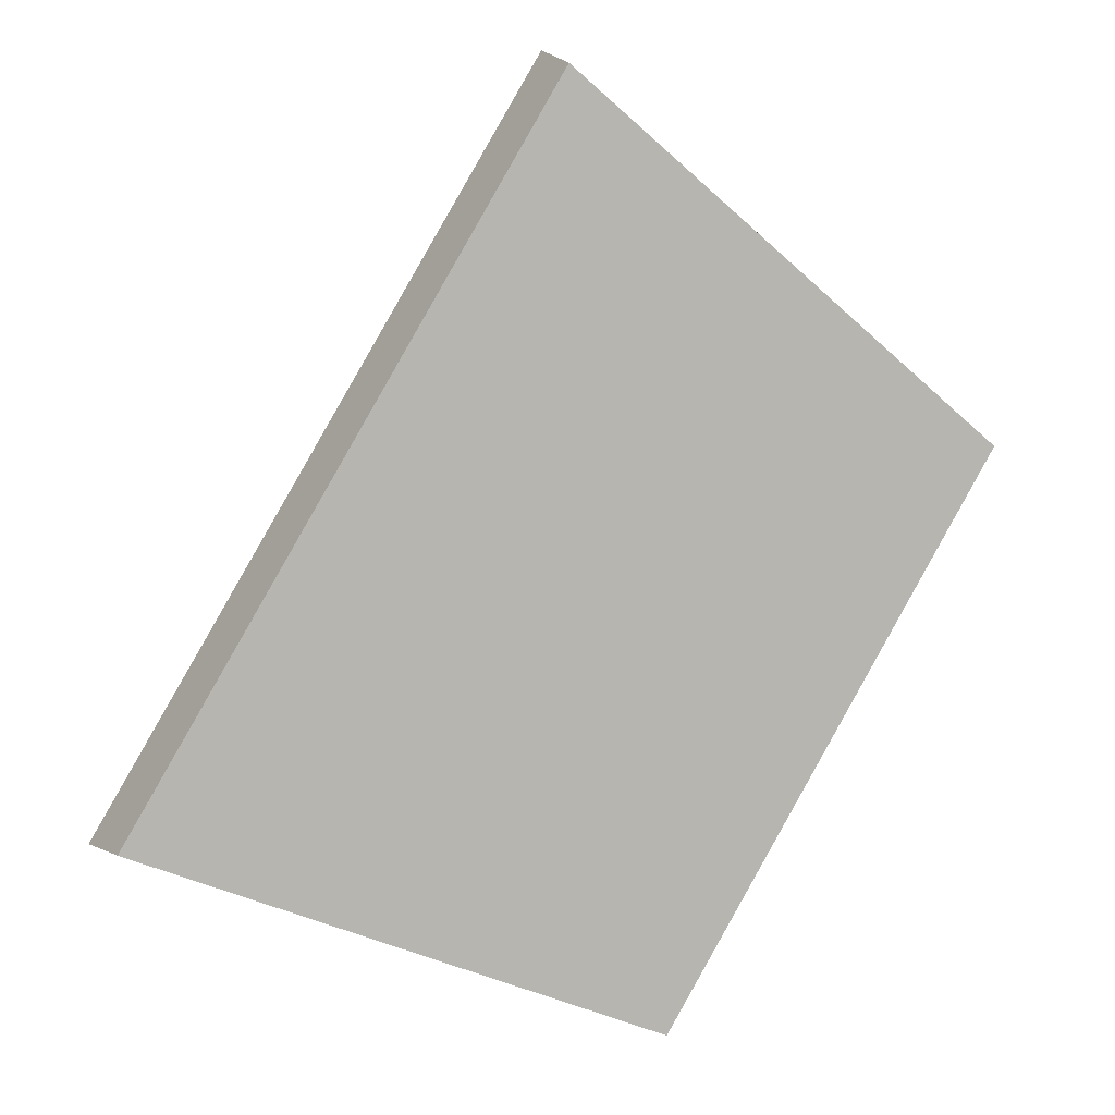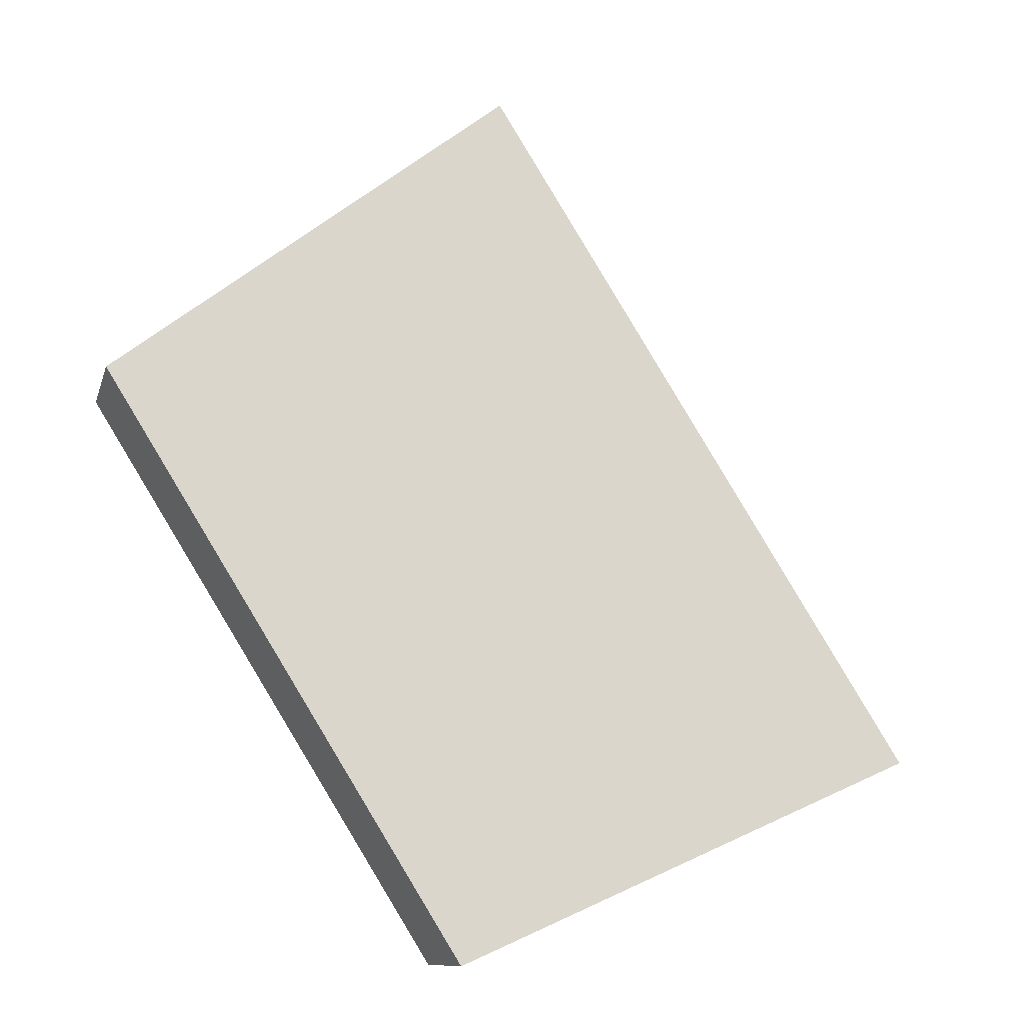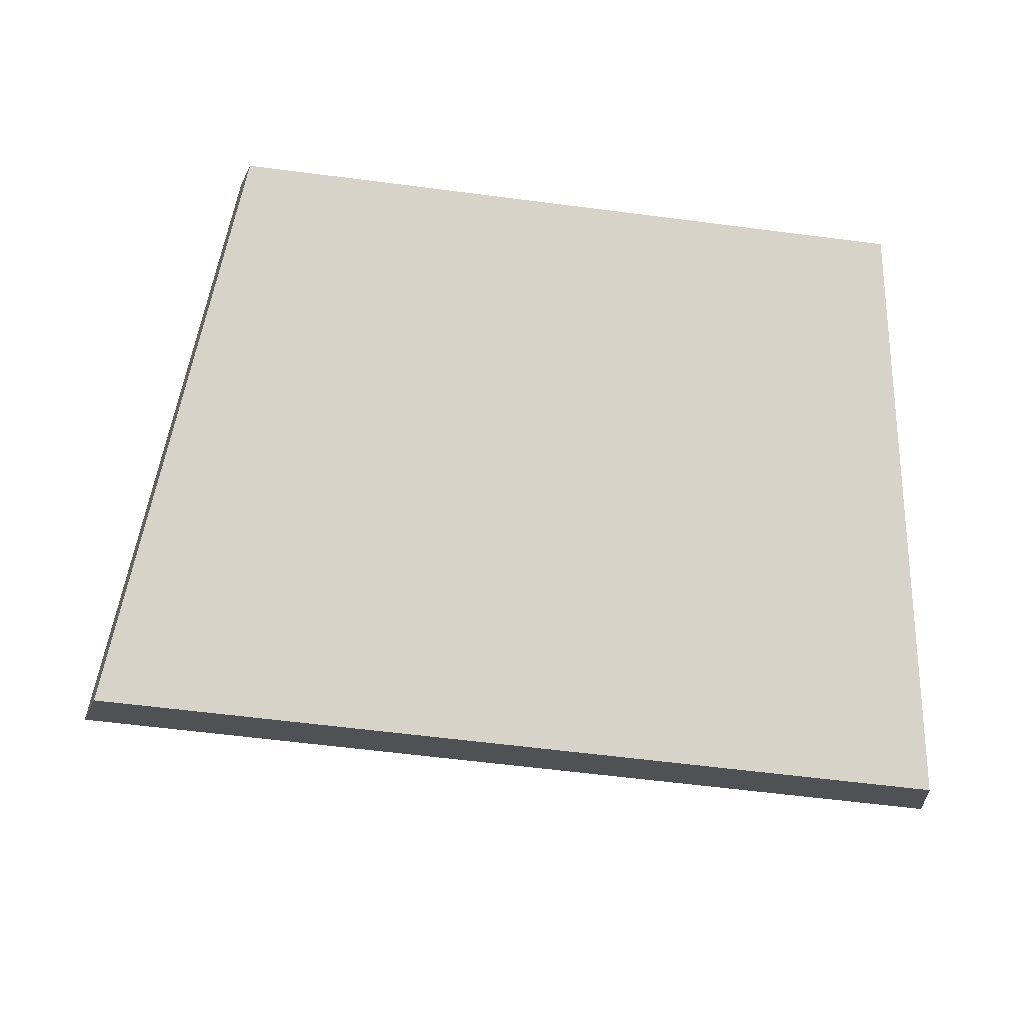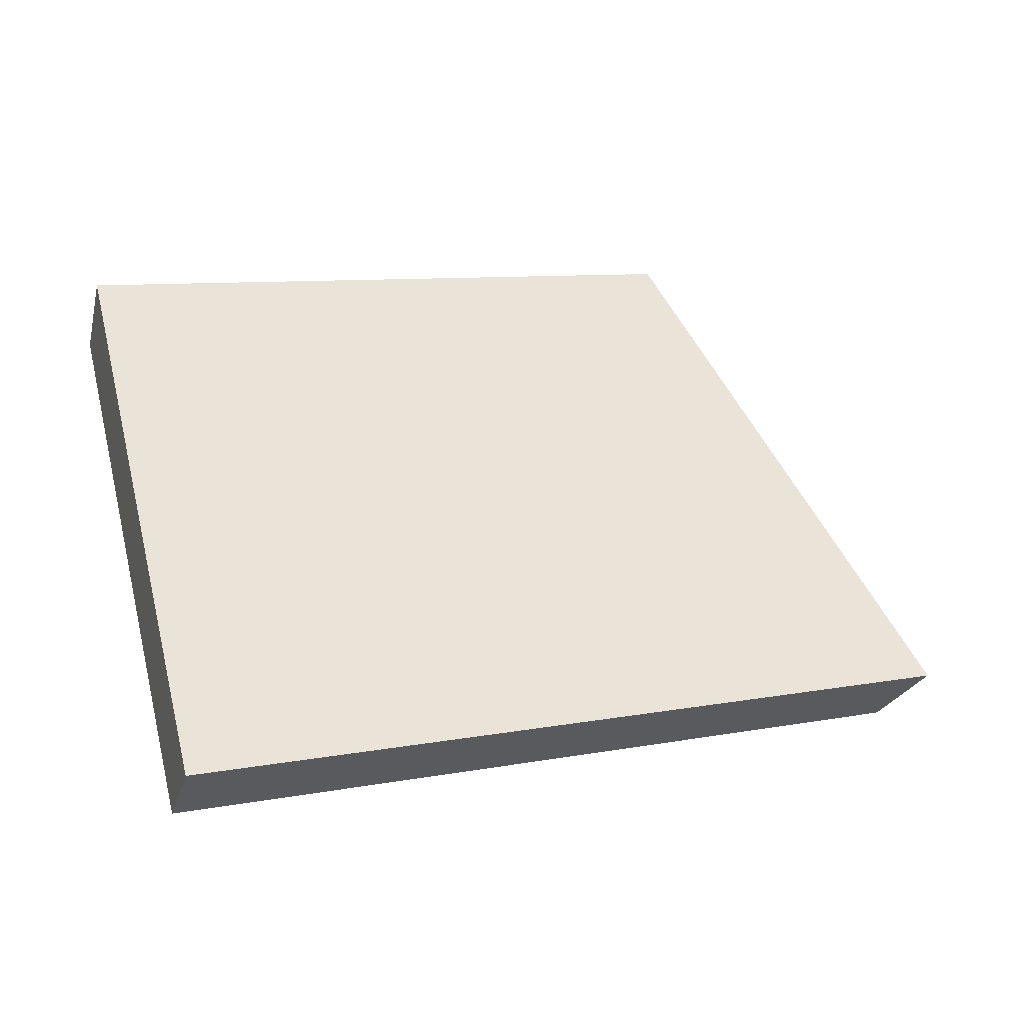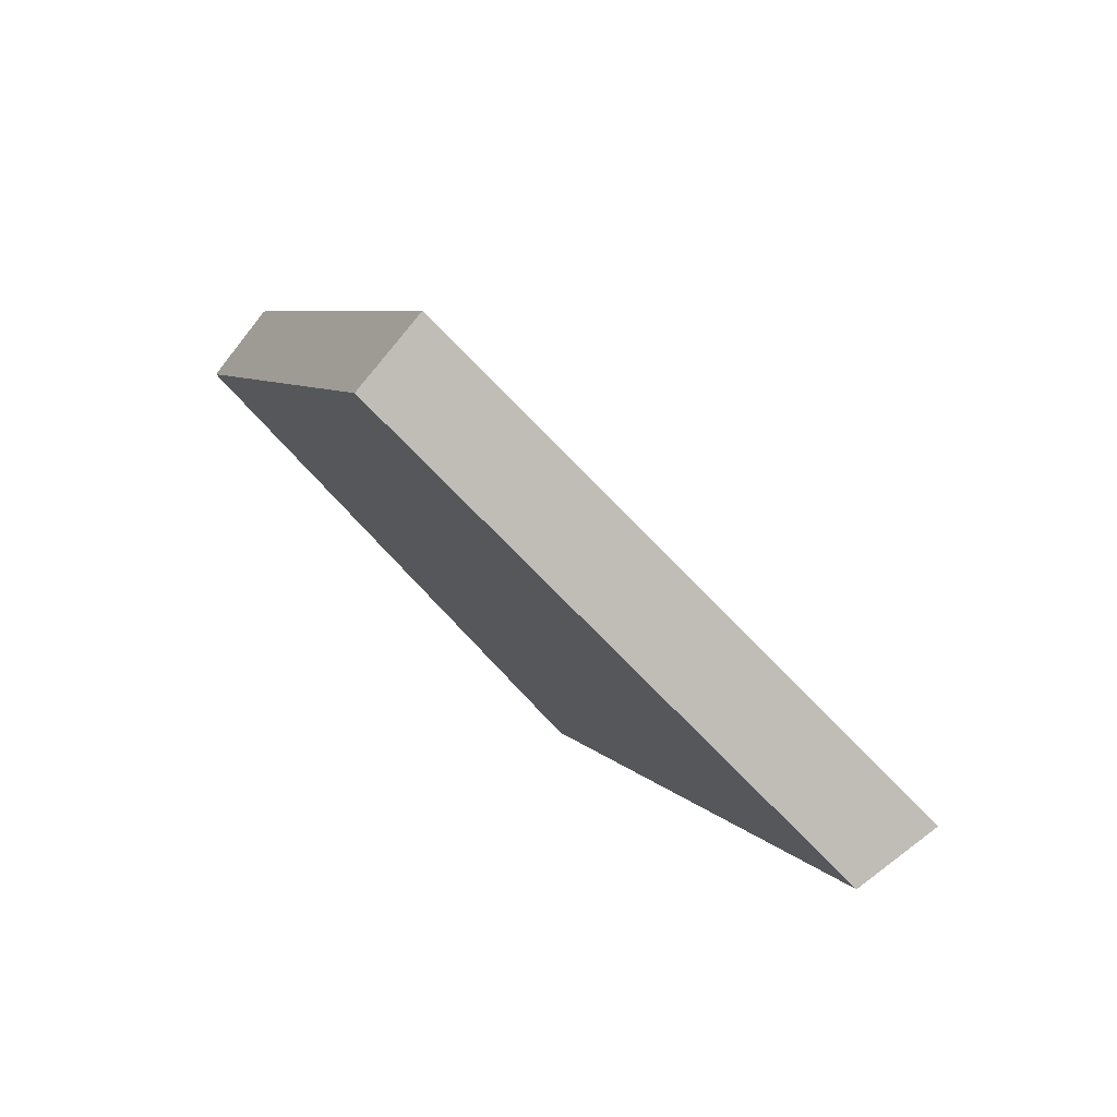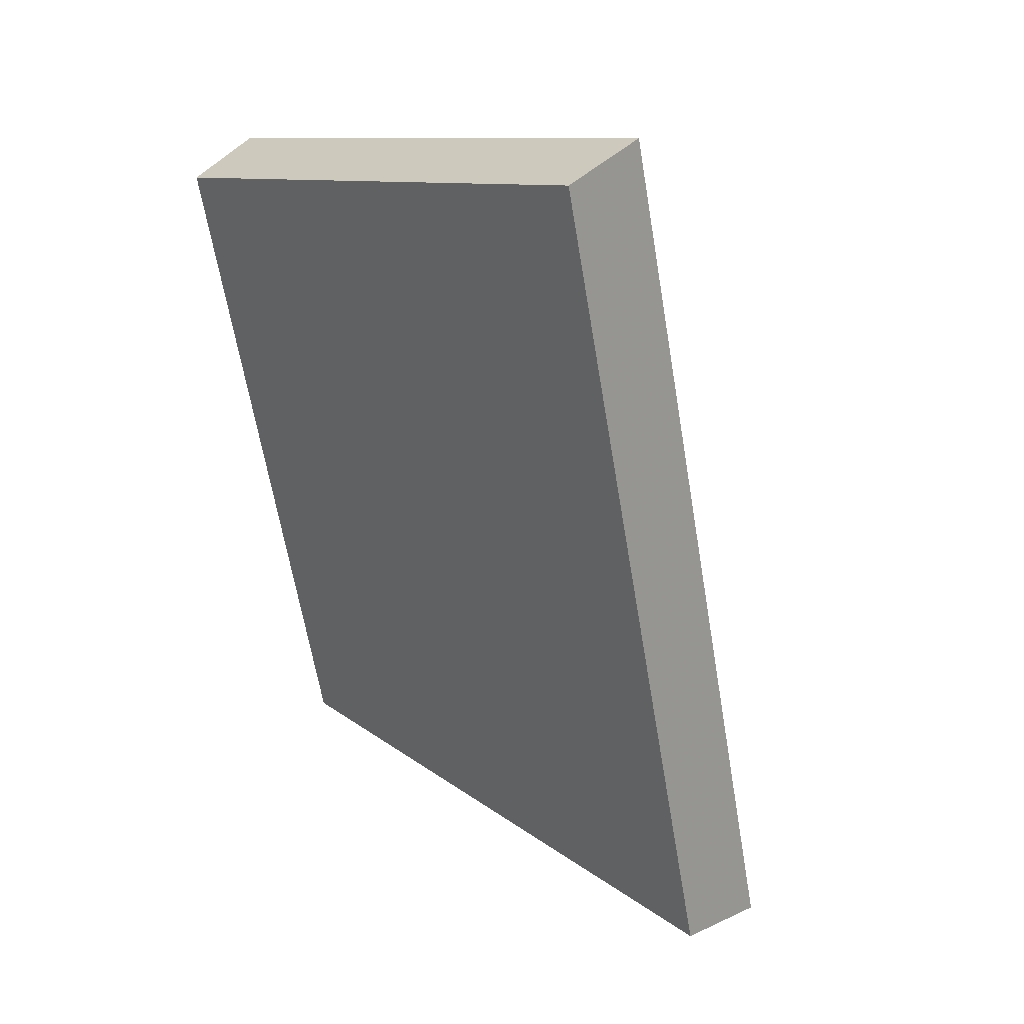
<metadata>
{"format":"obj","ext":"obj","renderer":"f3d","projection":"perspective","resolution":1024,"background":"white","views":[{"elev":-16.1,"azim":21.7,"up":"+Z"},{"elev":4.1,"azim":-167.0,"up":"+Z"},{"elev":-57.3,"azim":114.1,"up":"+Y"},{"elev":7.6,"azim":-89.3,"up":"+Y"},{"elev":5.4,"azim":-165.0,"up":"+Y"},{"elev":-61.1,"azim":-138.8,"up":"+Y"}]}
</metadata>
<code>
v 2.09 0.1026 2.73
v 2.08 0.1026 2.715
v 2.089 0.1118 2.711
v 2.097 0.1118 2.724
v 2.088 0.1132 2.712
v 2.089 0.1118 2.711
v 2.08 0.1026 2.715
v 2.079 0.1038 2.715
v 2.096 0.1132 2.725
v 2.097 0.1118 2.724
v 2.089 0.1118 2.711
v 2.088 0.1132 2.712
v 2.079 0.1038 2.715
v 2.08 0.1026 2.715
v 2.09 0.1026 2.73
v 2.089 0.1038 2.732
v 2.089 0.1038 2.732
v 2.09 0.1026 2.73
v 2.097 0.1118 2.724
v 2.096 0.1132 2.725
v 2.096 0.1132 2.725
v 2.088 0.1132 2.712
v 2.079 0.1038 2.715
v 2.089 0.1038 2.732
f 1 2 3
f 1 3 4
f 5 6 7
f 5 7 8
f 9 10 11
f 9 11 12
f 13 14 15
f 13 15 16
f 17 18 19
f 17 19 20
f 21 22 23
f 21 23 24

</code>
